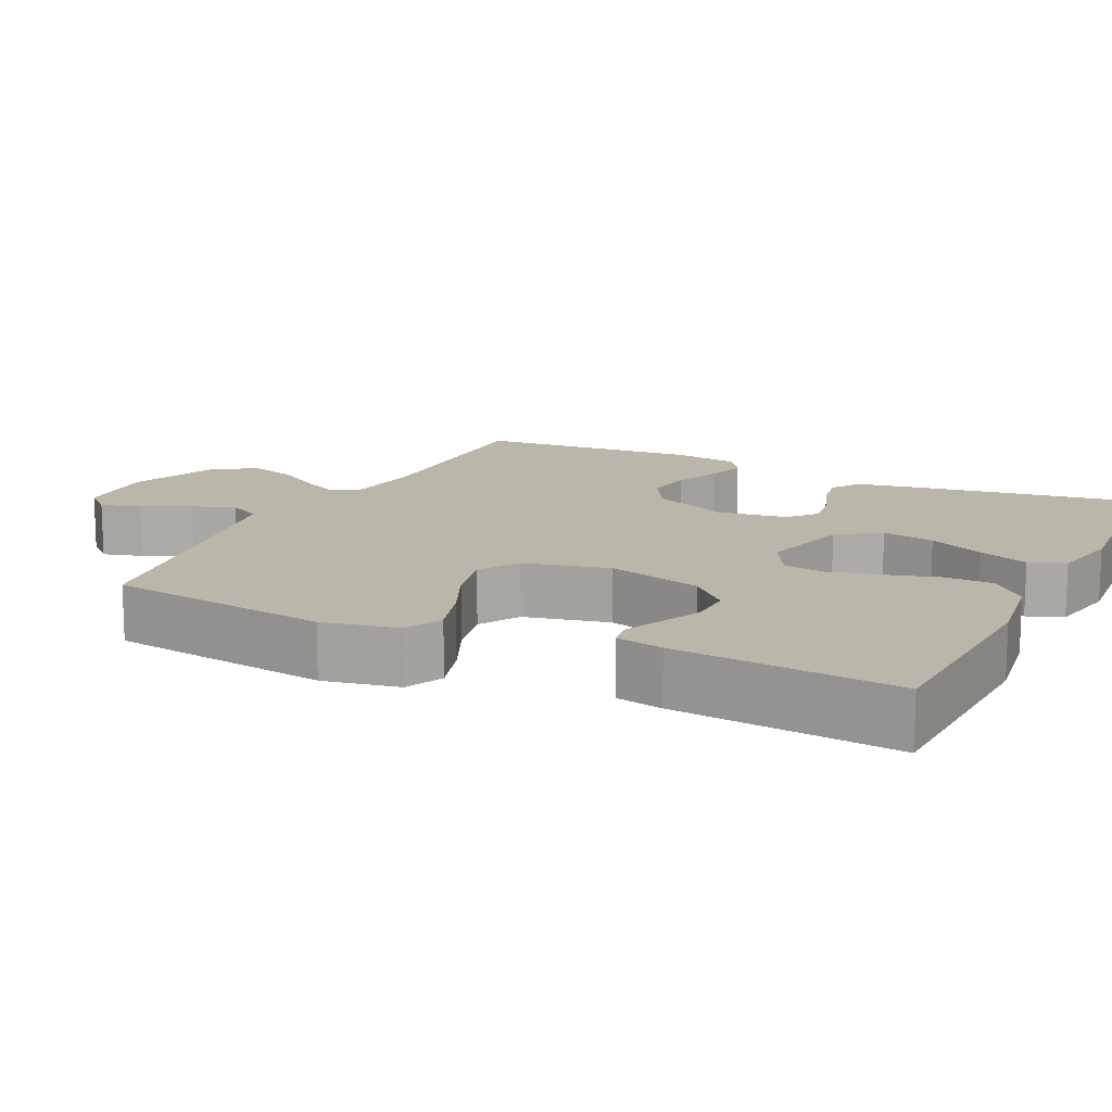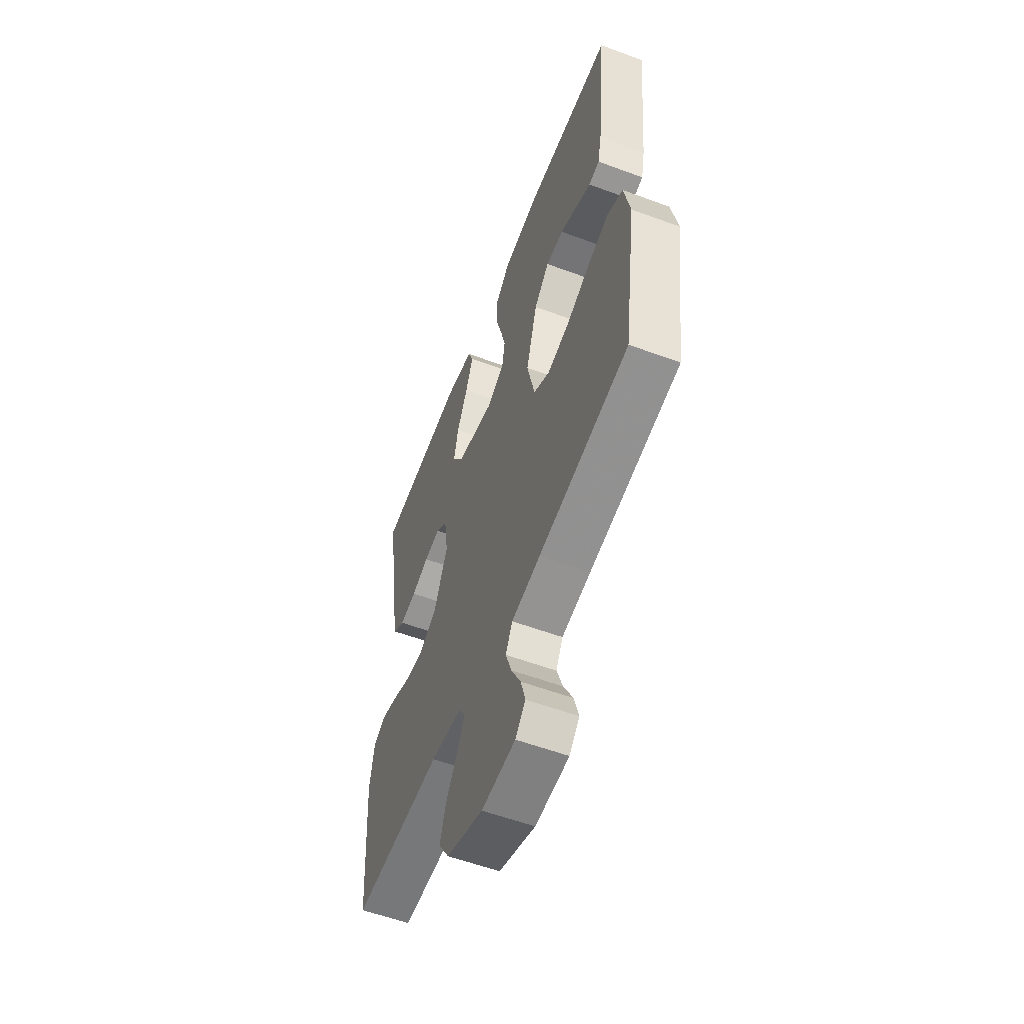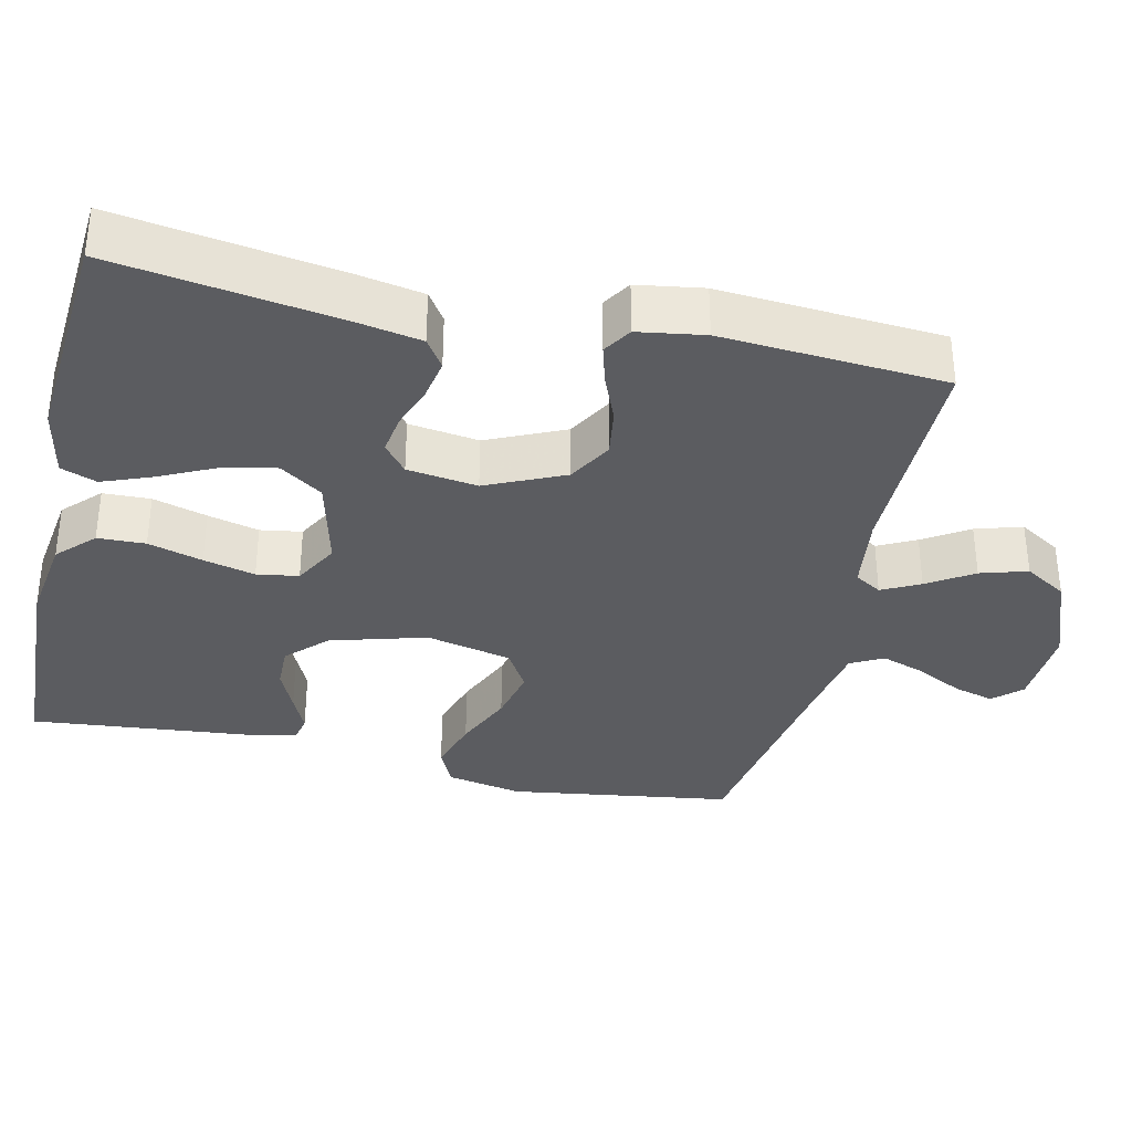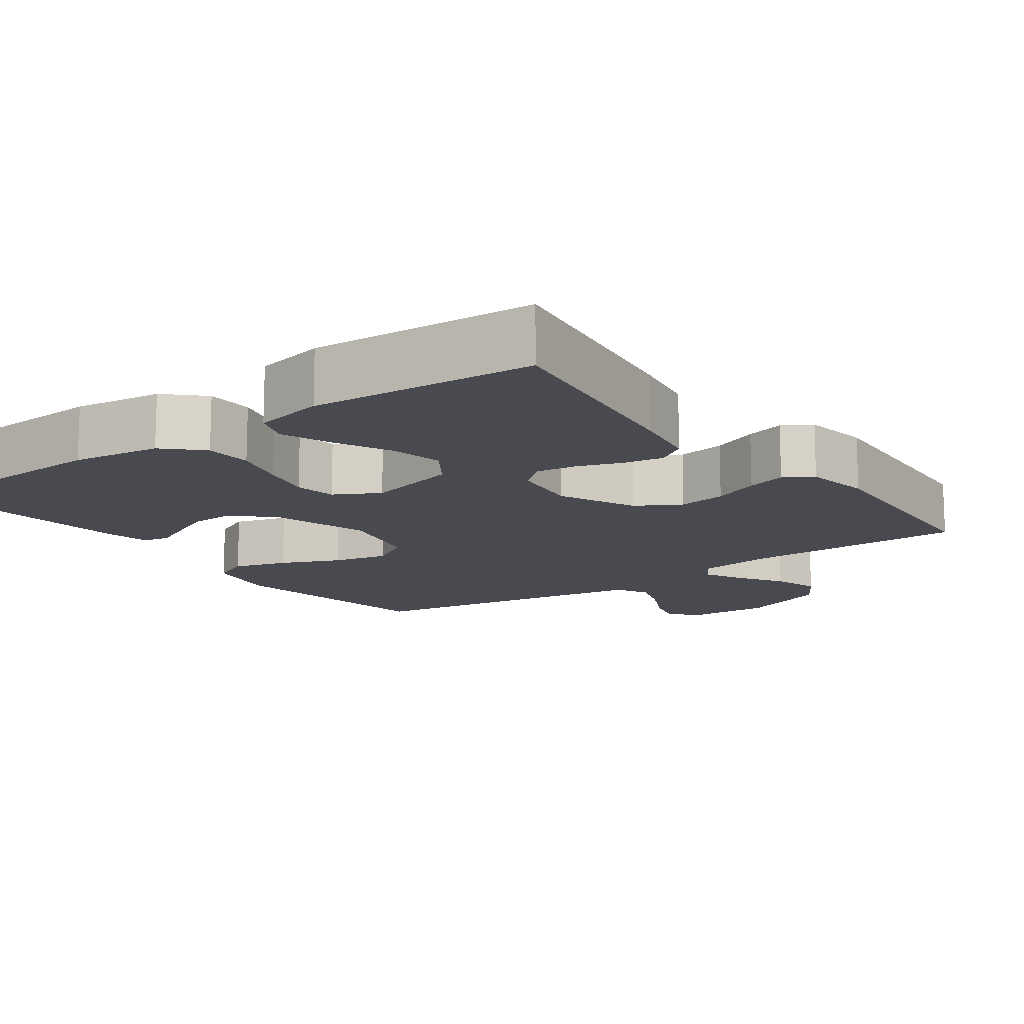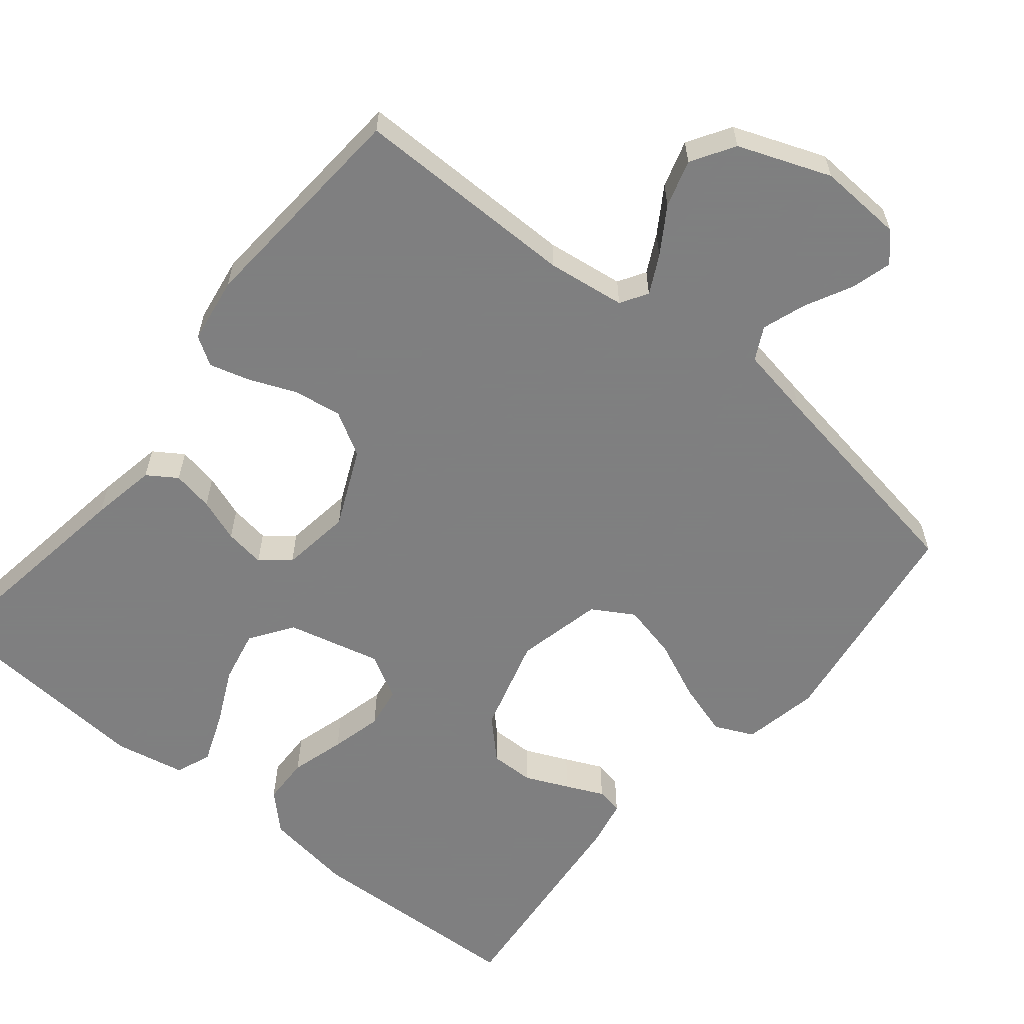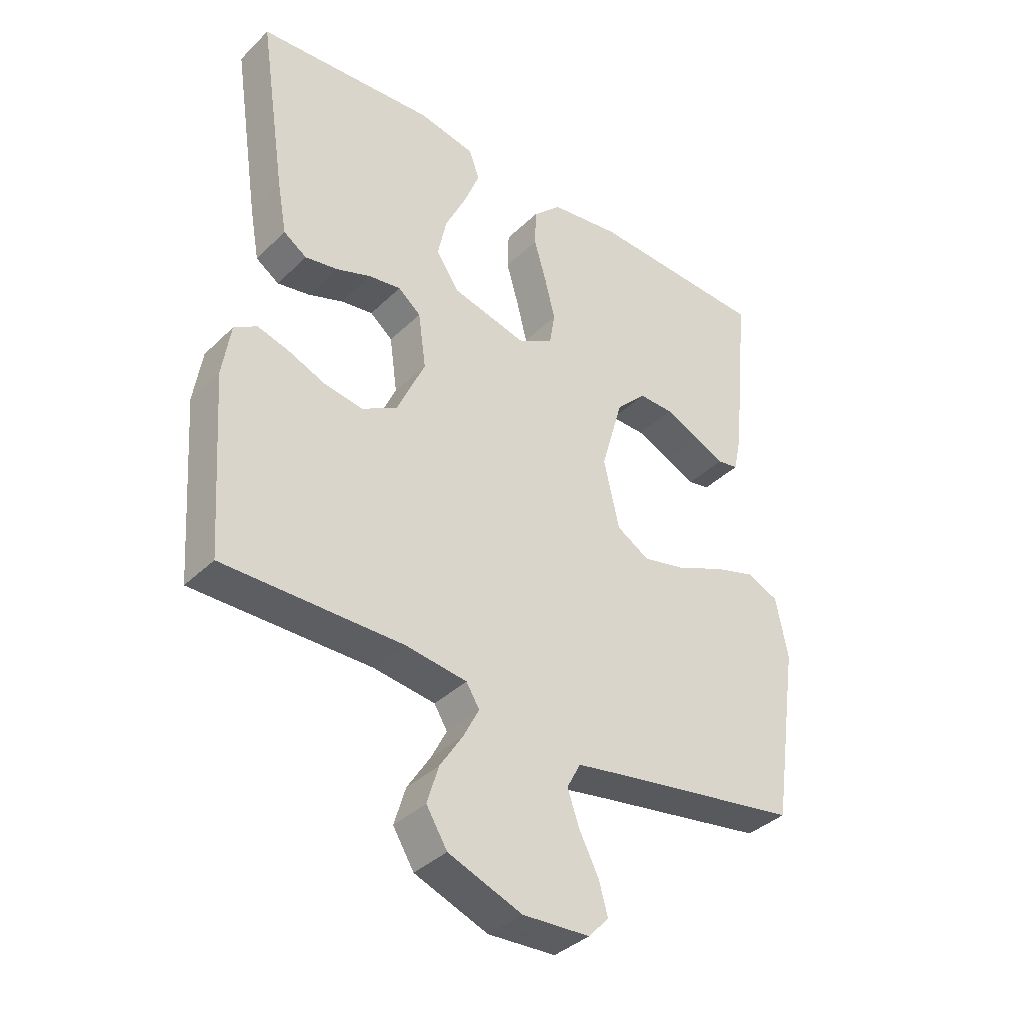
<metadata>
{"format":"obj","ext":"obj","renderer":"f3d","projection":"perspective","resolution":1024,"background":"white","views":[{"elev":13.8,"azim":-64.2,"up":"+Y"},{"elev":-57.2,"azim":-111.1,"up":"+Z"},{"elev":-34.7,"azim":77.2,"up":"+Y"},{"elev":-13.5,"azim":36.3,"up":"+Y"},{"elev":-59.9,"azim":140.7,"up":"+Y"},{"elev":-37.6,"azim":140.6,"up":"+Z"}]}
</metadata>
<code>
v 0.5 0.07 -0.5
v 0.2 0.07 -0.499
v 0.096 0.07 -0.513
v 0.074 0.07 -0.549
v 0.1 0.07 -0.6
v 0.139 0.07 -0.661
v 0.158 0.07 -0.724
v 0.123 0.07 -0.781
v 0 0.07 -0.828
v -0.113 0.07 -0.822
v -0.147 0.07 -0.785
v -0.132 0.07 -0.731
v -0.1 0.07 -0.668
v -0.08 0.07 -0.61
v -0.103 0.07 -0.566
v -0.2 0.07 -0.549
v -0.5 0.07 -0.5
v -0.544 0.07 -0.2
v -0.524 0.07 -0.098
v -0.472 0.07 -0.074
v -0.4 0.07 -0.096
v -0.321 0.07 -0.131
v -0.247 0.07 -0.148
v -0.192 0.07 -0.115
v -0.166 0.07 0
v -0.203 0.07 0.129
v -0.254 0.07 0.18
v -0.313 0.07 0.179
v -0.371 0.07 0.153
v -0.421 0.07 0.13
v -0.457 0.07 0.137
v -0.47 0.07 0.2
v -0.5 0.07 0.5
v -0.2 0.07 0.513
v -0.081 0.07 0.496
v -0.033 0.07 0.449
v -0.031 0.07 0.385
v -0.052 0.07 0.312
v -0.069 0.07 0.243
v -0.06 0.07 0.187
v 0 0.07 0.154
v 0.125 0.07 0.185
v 0.164 0.07 0.242
v 0.149 0.07 0.313
v 0.113 0.07 0.388
v 0.087 0.07 0.455
v 0.105 0.07 0.503
v 0.2 0.07 0.522
v 0.5 0.07 0.5
v 0.455 0.07 0.2
v 0.439 0.07 0.112
v 0.4 0.07 0.086
v 0.345 0.07 0.096
v 0.287 0.07 0.117
v 0.233 0.07 0.125
v 0.195 0.07 0.094
v 0.182 0.07 0
v 0.229 0.07 -0.104
v 0.288 0.07 -0.138
v 0.353 0.07 -0.128
v 0.416 0.07 -0.102
v 0.469 0.07 -0.087
v 0.507 0.07 -0.111
v 0.521 0.07 -0.2
v 0.5 0 -0.5
v 0.2 0 -0.499
v 0.096 0 -0.513
v 0.074 0 -0.549
v 0.1 0 -0.6
v 0.139 0 -0.661
v 0.158 0 -0.724
v 0.123 0 -0.781
v 0 0 -0.828
v -0.113 0 -0.822
v -0.147 0 -0.785
v -0.132 0 -0.731
v -0.1 0 -0.668
v -0.08 0 -0.61
v -0.103 0 -0.566
v -0.2 0 -0.549
v -0.5 0 -0.5
v -0.544 0 -0.2
v -0.524 0 -0.098
v -0.472 0 -0.074
v -0.4 0 -0.096
v -0.321 0 -0.131
v -0.247 0 -0.148
v -0.192 0 -0.115
v -0.166 0 0
v -0.203 0 0.129
v -0.254 0 0.18
v -0.313 0 0.179
v -0.371 0 0.153
v -0.421 0 0.13
v -0.457 0 0.137
v -0.47 0 0.2
v -0.5 0 0.5
v -0.2 0 0.513
v -0.081 0 0.496
v -0.033 0 0.449
v -0.031 0 0.385
v -0.052 0 0.312
v -0.069 0 0.243
v -0.06 0 0.187
v 0 0 0.154
v 0.125 0 0.185
v 0.164 0 0.242
v 0.149 0 0.313
v 0.113 0 0.388
v 0.087 0 0.455
v 0.105 0 0.503
v 0.2 0 0.522
v 0.5 0 0.5
v 0.455 0 0.2
v 0.439 0 0.112
v 0.4 0 0.086
v 0.345 0 0.096
v 0.287 0 0.117
v 0.233 0 0.125
v 0.195 0 0.094
v 0.182 0 0
v 0.229 0 -0.104
v 0.288 0 -0.138
v 0.353 0 -0.128
v 0.416 0 -0.102
v 0.469 0 -0.087
v 0.507 0 -0.111
v 0.521 0 -0.2
f 63 64 1 2
f 60 61 62 63
f 59 60 63 2
f 58 59 2 3
f 57 58 3 4
f 56 57 4
f 51 52 53 54
f 51 54 55
f 50 51 55
f 49 50 55
f 48 49 55 56
f 44 45 46 47
f 44 47 48
f 43 44 48
f 35 36 37 38
f 35 38 39
f 34 35 39
f 33 34 39 40
f 29 30 31 32
f 28 29 32 33
f 27 28 33 40
f 19 20 21 22
f 19 22 23
f 16 17 18 19
f 15 16 19 23
f 14 15 23 24
f 10 11 12 13
f 10 13 14
f 9 10 14
f 5 6 7 8
f 4 5 8 9
f 43 48 56 4
f 26 27 40 41
f 25 26 41
f 25 41 42
f 24 25 42
f 14 24 42
f 14 42 43
f 4 9 14 43
f 66 65 128 127
f 127 126 125 124
f 66 127 124 123
f 67 66 123 122
f 68 67 122 121
f 68 121 120
f 118 117 116 115
f 119 118 115
f 119 115 114
f 119 114 113
f 120 119 113 112
f 111 110 109 108
f 112 111 108
f 112 108 107
f 102 101 100 99
f 103 102 99
f 103 99 98
f 104 103 98 97
f 96 95 94 93
f 97 96 93 92
f 104 97 92 91
f 86 85 84 83
f 87 86 83
f 83 82 81 80
f 87 83 80 79
f 88 87 79 78
f 77 76 75 74
f 78 77 74
f 78 74 73
f 72 71 70 69
f 73 72 69 68
f 68 120 112 107
f 105 104 91 90
f 105 90 89
f 106 105 89
f 106 89 88
f 106 88 78
f 107 106 78
f 107 78 73 68
f 1 65 66 2
f 2 66 67 3
f 3 67 68 4
f 4 68 69 5
f 5 69 70 6
f 6 70 71 7
f 7 71 72 8
f 8 72 73 9
f 9 73 74 10
f 10 74 75 11
f 11 75 76 12
f 12 76 77 13
f 13 77 78 14
f 14 78 79 15
f 15 79 80 16
f 16 80 81 17
f 17 81 82 18
f 18 82 83 19
f 19 83 84 20
f 20 84 85 21
f 21 85 86 22
f 22 86 87 23
f 23 87 88 24
f 24 88 89 25
f 25 89 90 26
f 26 90 91 27
f 27 91 92 28
f 28 92 93 29
f 29 93 94 30
f 30 94 95 31
f 31 95 96 32
f 32 96 97 33
f 33 97 98 34
f 34 98 99 35
f 35 99 100 36
f 36 100 101 37
f 37 101 102 38
f 38 102 103 39
f 39 103 104 40
f 40 104 105 41
f 41 105 106 42
f 42 106 107 43
f 43 107 108 44
f 44 108 109 45
f 45 109 110 46
f 46 110 111 47
f 47 111 112 48
f 48 112 113 49
f 49 113 114 50
f 50 114 115 51
f 51 115 116 52
f 52 116 117 53
f 53 117 118 54
f 54 118 119 55
f 55 119 120 56
f 56 120 121 57
f 57 121 122 58
f 58 122 123 59
f 59 123 124 60
f 60 124 125 61
f 61 125 126 62
f 62 126 127 63
f 63 127 128 64
f 64 128 65 1

</code>
